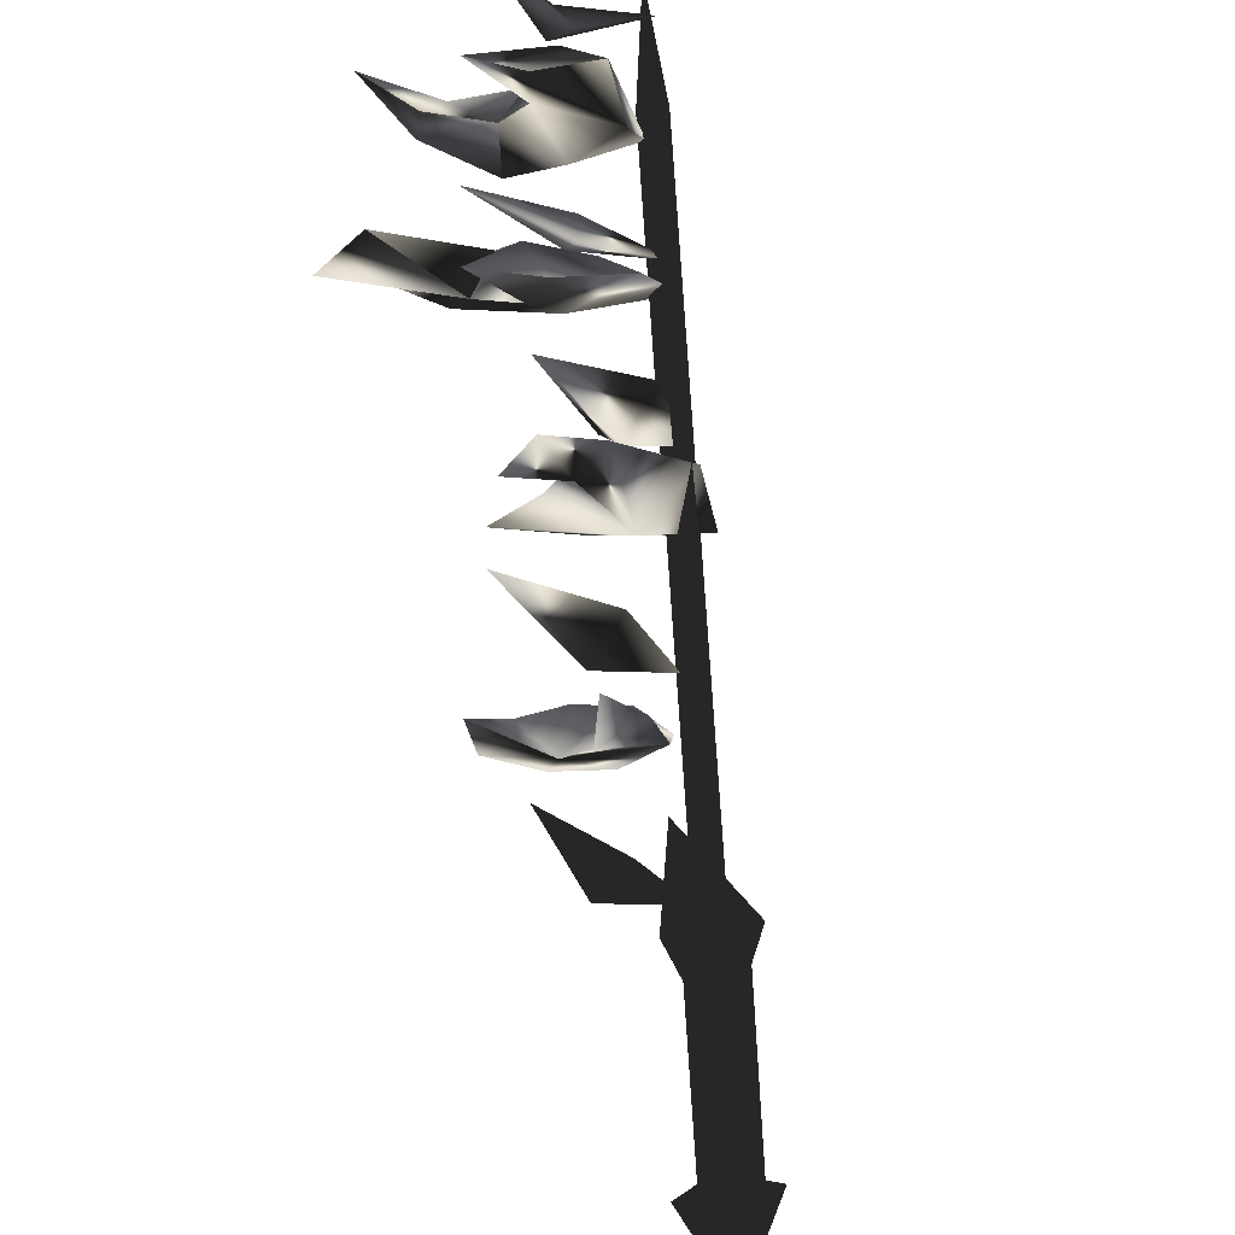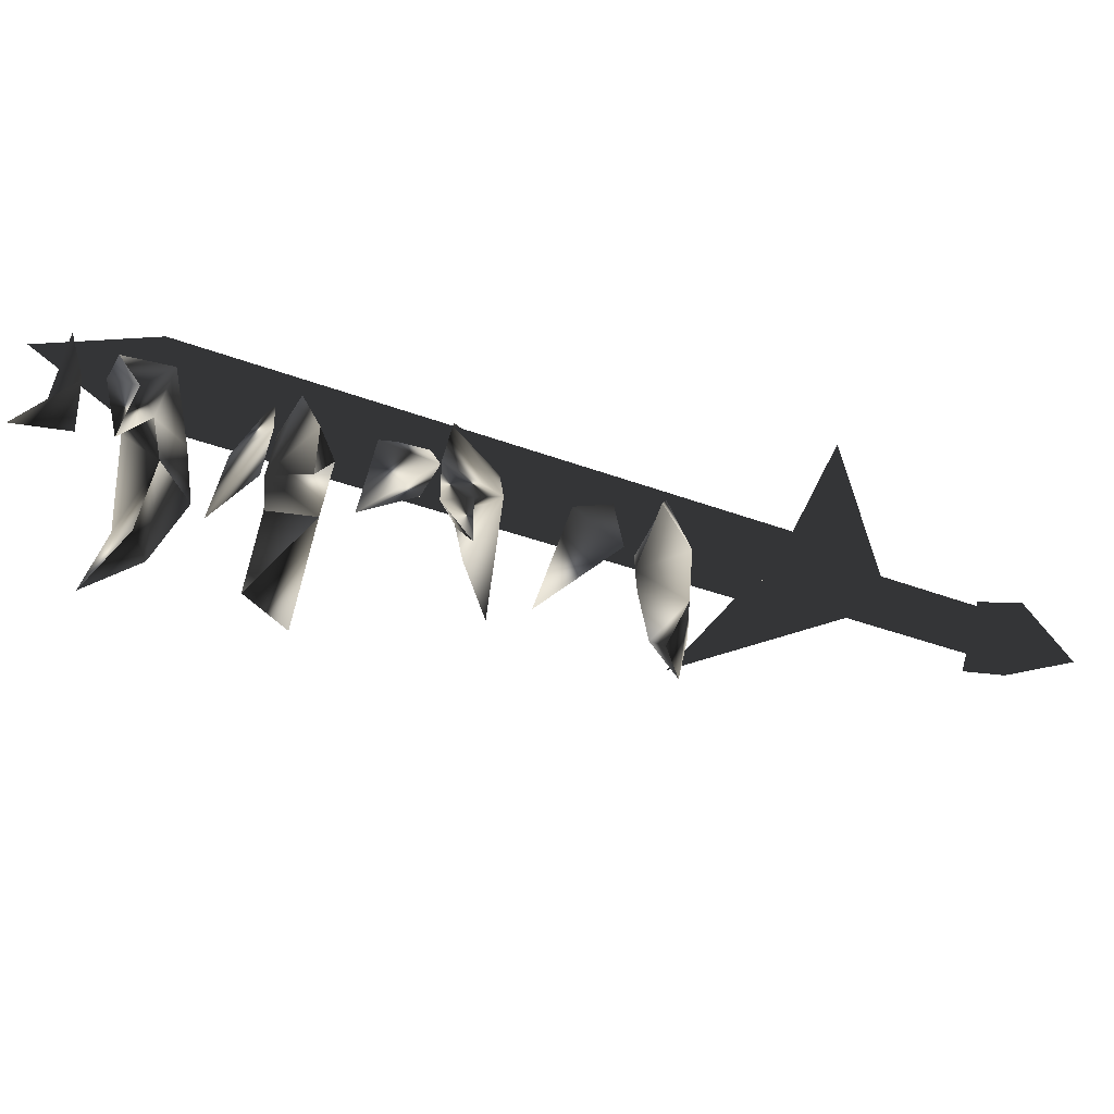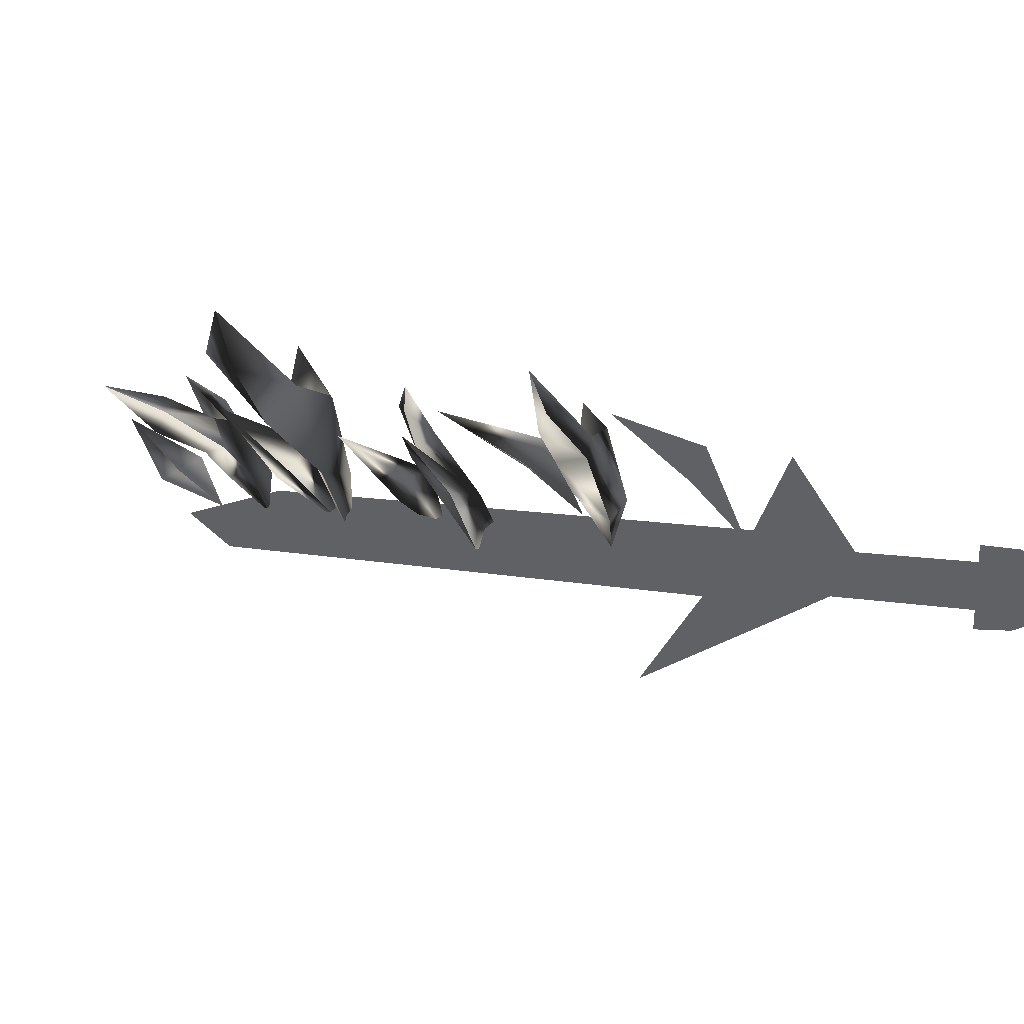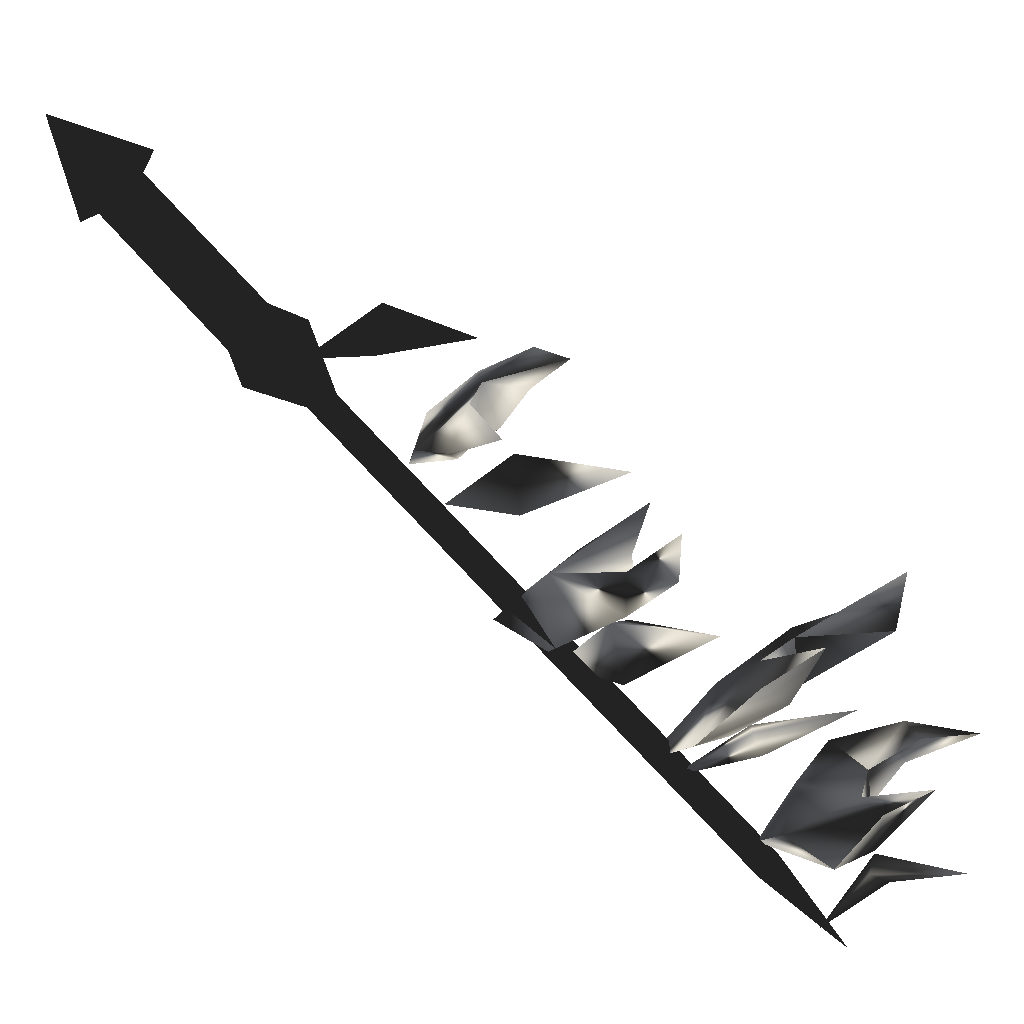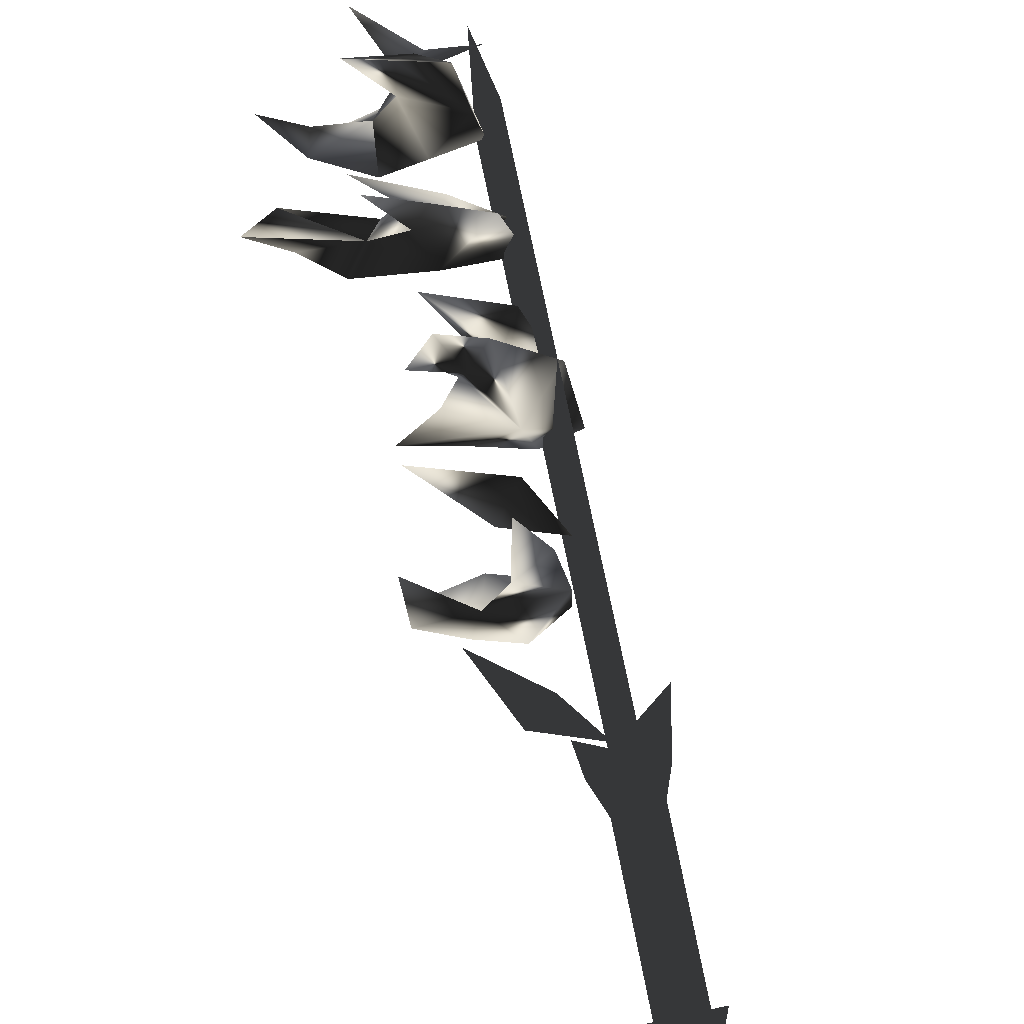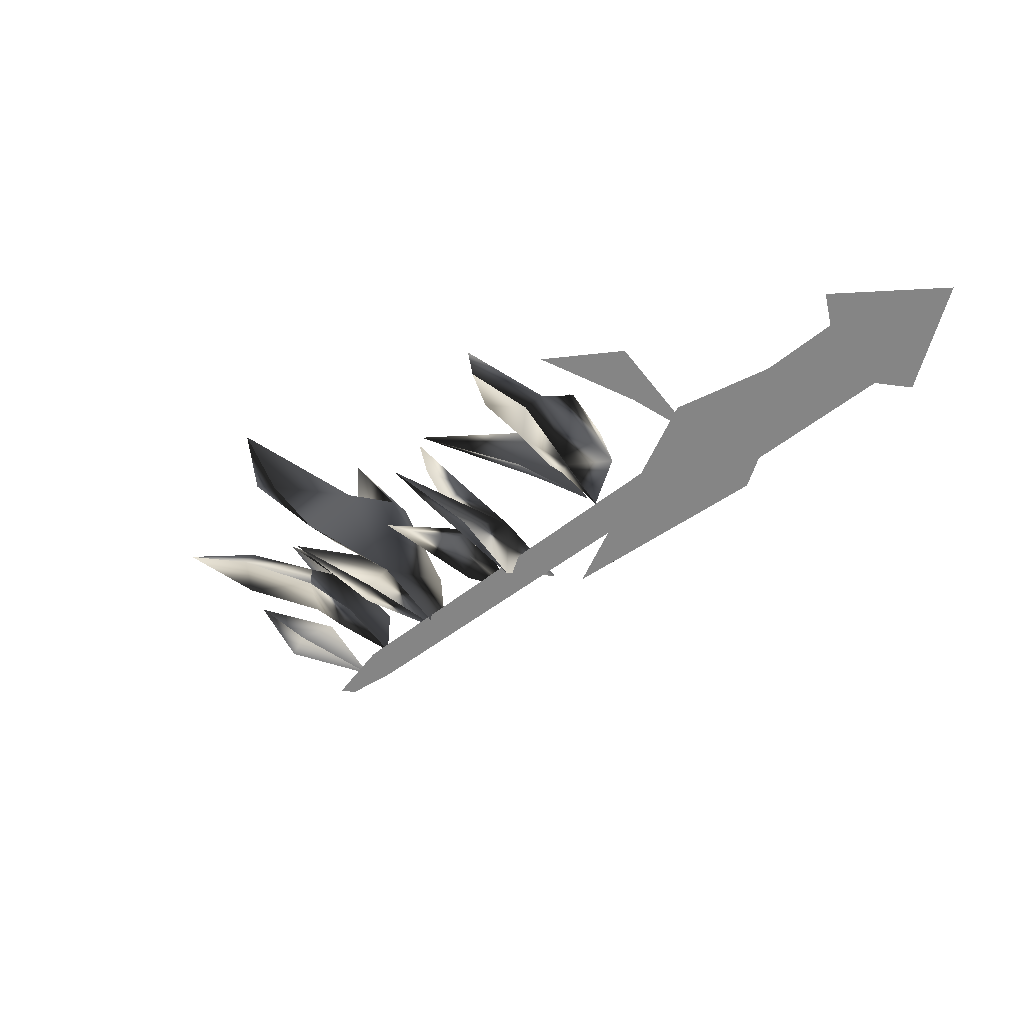
<metadata>
{"format":"obj","ext":"obj","renderer":"f3d","projection":"perspective","resolution":1024,"background":"white","views":[{"elev":72.2,"azim":-145.3,"up":"+Z"},{"elev":52.0,"azim":124.9,"up":"+Z"},{"elev":-46.6,"azim":156.4,"up":"+Z"},{"elev":9.4,"azim":-18.5,"up":"+Y"},{"elev":47.6,"azim":-153.8,"up":"+Z"},{"elev":26.8,"azim":-171.0,"up":"+Y"}]}
</metadata>
<code>
o Models/weapon_k/frames/weapon_k_stand_16
v 3.682 -20.2 1.878
v 3.315 -20.47 1.95
v 2.489 -20.02 3.842
v 4.233 -18.07 1.004
v 3.957 -18.25 2.241
v 2.948 -19.31 0.1312
v 5.793 -17.36 1.441
v 6.252 -17.54 3.333
v 4.508 -19.58 2.241
v 5.518 -18.51 1.95
v 2.214 -20.73 0.7133
v 1.938 -20.11 2.241
v 3.223 -18.69 3.405
v 3.59 -19.49 5.225
v 2.672 -21.62 2.751
v 4.416 -20.11 3.769
v 4.416 -21.8 4.279
v 4.783 -21 3.405
v 7.812 -20.73 4.206
v 7.72 -23.04 4.497
v 4.783 -25.43 5.661
v 7.353 -23.57 5.516
v 8.087 -22.86 6.316
v 8.087 -23.39 7.116
v 6.894 -23.22 6.17
v 6.711 -24.37 6.68
v 5.242 -23.48 4.351
v 5.059 -24.28 2.823
v 3.774 -24.81 3.842
v 6.435 -23.04 3.478
v 8.546 -21.71 3.769
v 8.363 -22.15 6.607
v 5.334 -25.97 4.933
v 6.435 -24.64 6.098
v 6.803 -26.41 6.243
v 7.261 -24.72 5.516
v 9.464 -25.08 6.825
v 9.464 -25.97 9.59
v 10.84 -26.76 8.499
v 8.087 -27.74 8.353
v 11.02 -24.9 8.353
v 9.739 -25.34 8.935
v 9.464 -26.5 6.534
v 14.33 -23.22 8.572
v 13.23 -24.37 7.48
v 14.05 -24.9 8.499
v 11.85 -25.08 6.389
v 11.39 -26.41 7.917
v 9.281 -27.65 7.989
v 7.537 -28.63 6.243
v 11.12 -24.81 10.17
v 7.904 -28.89 7.189
v 10.2 -27.56 7.335
v 9.648 -27.38 8.79
v 10.38 -28.36 7.771
v 12.86 -27.03 8.644
v 12.22 -30.31 11.12
v 11.21 -30.84 10.75
v 12.22 -29.16 11.63
v 12.68 -28.45 9.736
v 12.13 -28.98 10.46
v 11.12 -29.07 8.353
v 14.51 -27.56 8.281
v 14.51 -27.83 9.299
v 12.31 -28.01 7.989
v 12.49 -29.87 9.59
v 14.42 -28.72 8.499
v 9.923 -30.58 8.499
v 11.58 -30.05 9.008
v 10.11 -30.05 9.808
v 13.78 -28.63 11.55
v 16.53 -27.92 9.008
v 11.02 -32.62 10.32
v 13.04 -30.93 9.517
v 12.31 -31.11 10.68
v 13.41 -31.73 9.736
v 14.88 -31.11 11.48
v -0.5399 -17.72 -0.7419
v 1.479 -16.03 0.6406
v 1.204 -17.54 0.7861
v 1.846 -16.65 0.05846
v 3.957 -17.01 1.95
v 9.556 -30.84 9.954
v 9.923 -31.55 8.644
v -1.917 -17.36 -2.124
v -2.284 -16.65 -0.8147
v -0.9988 -17.45 -3.289
v -1.274 -16.74 -1.979
v 10.84 -31.64 7.48
v 11.94 -33.33 10.25
v 10.47 -30.93 8.79
v -1.917 -18.16 -1.833
v -0.8152 -17.72 -2.488
v -5.037 -12.66 -6.345
v -6.138 -13.02 -5.69
v -4.854 -11.77 -5.471
v -5.863 -12.13 -4.817
v -0.6317 -16.92 -1.615
v -1.641 -17.27 -0.9602
v -3.018 -15.41 -3.361
v 1.846 -20.11 -4.889
v -0.1728 -16.65 -1.47
v -2.1 -18.6 -1.833
v -2.284 -17.45 3.333
v -4.395 -13.28 -6.636
v -3.936 -11.77 -5.108
v -6.873 -10.71 -6.927
v -6.138 -13.9 -5.471
v -5.771 -12.39 -3.943
f 1 2 3
f 4 5 6
f 5 7 8
f 4 9 10
f 4 6 9
f 11 6 12
f 11 12 2
f 12 3 2
f 3 12 13
f 13 1 14
f 11 2 6
f 4 10 7
f 4 7 5
f 13 14 3
f 3 14 1
f 2 1 6
f 1 13 5
f 1 9 6
f 10 5 8
f 9 5 10
f 5 9 1
f 7 10 8
f 13 12 5
f 6 5 12
f 15 16 17
f 15 18 16
f 18 15 17
f 19 18 17
f 19 17 16
f 19 16 18
f 20 21 22
f 23 22 24
f 25 26 27
f 28 29 21
f 27 29 28
f 27 28 30
f 30 28 20
f 31 20 27
f 21 29 27
f 24 26 25
f 22 26 24
f 30 20 31
f 27 30 31
f 22 27 20
f 23 25 22
f 25 27 22
f 32 25 23
f 24 25 32
f 23 24 32
f 21 27 26
f 26 22 21
f 21 20 28
f 33 34 35
f 33 36 34
f 36 33 35
f 37 36 35
f 37 35 34
f 37 34 36
f 38 39 40
f 41 42 43
f 44 41 45
f 46 47 48
f 49 50 40
f 48 47 43
f 40 50 43
f 42 38 40
f 51 42 39
f 49 40 39
f 43 50 49
f 45 47 46
f 41 47 45
f 38 42 51
f 39 38 51
f 43 49 39
f 41 39 42
f 43 39 48
f 44 46 41
f 46 48 41
f 39 41 48
f 44 45 46
f 43 47 41
f 40 43 42
f 52 53 54
f 52 55 53
f 55 52 54
f 56 55 54
f 56 54 53
f 56 53 55
f 57 58 59
f 60 61 62
f 60 63 64
f 65 66 67
f 68 58 69
f 68 62 70
f 68 70 58
f 70 59 58
f 61 59 70
f 61 57 71
f 58 57 69
f 68 69 62
f 65 67 63
f 65 63 60
f 61 71 59
f 59 71 57
f 66 65 69
f 57 61 60
f 69 57 66
f 67 60 64
f 66 60 67
f 60 66 57
f 67 64 72
f 67 72 63
f 63 72 64
f 62 65 60
f 70 62 61
f 69 65 62
f 73 74 75
f 73 76 74
f 76 73 75
f 77 76 75
f 77 75 74
f 77 74 76
f 78 79 80
f 78 81 79
f 81 78 80
f 82 81 80
f 82 80 79
f 82 79 81
f 83 84 85
f 86 83 85
f 85 87 88
f 86 85 88
f 85 84 89
f 87 85 89
f 90 89 84
f 88 87 89
f 91 88 89
f 88 91 83
f 86 88 83
f 91 89 90
f 83 91 90
f 84 83 90
f 92 93 94
f 95 92 94
f 94 96 97
f 95 94 97
f 94 93 98
f 96 94 98
f 92 99 98
f 93 92 98
f 97 96 98
f 99 97 98
f 97 99 92
f 95 97 92
f 100 101 102
f 100 103 101
f 102 101 103
f 104 102 103
f 100 102 104
f 103 100 104
f 105 106 107
f 108 105 107
f 107 106 109
f 109 108 107
f 108 106 105
f 109 106 108

</code>
